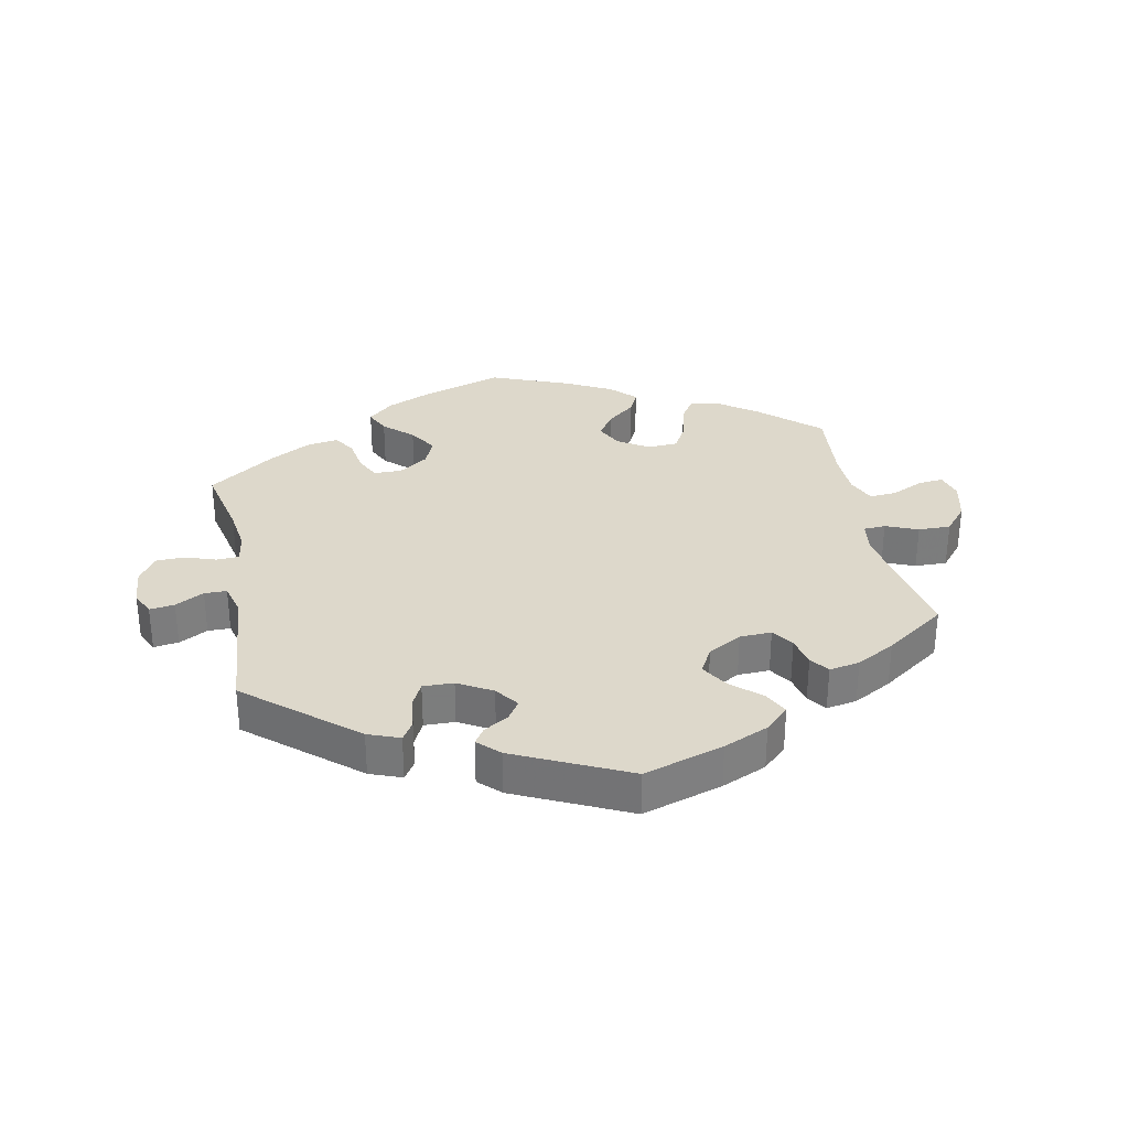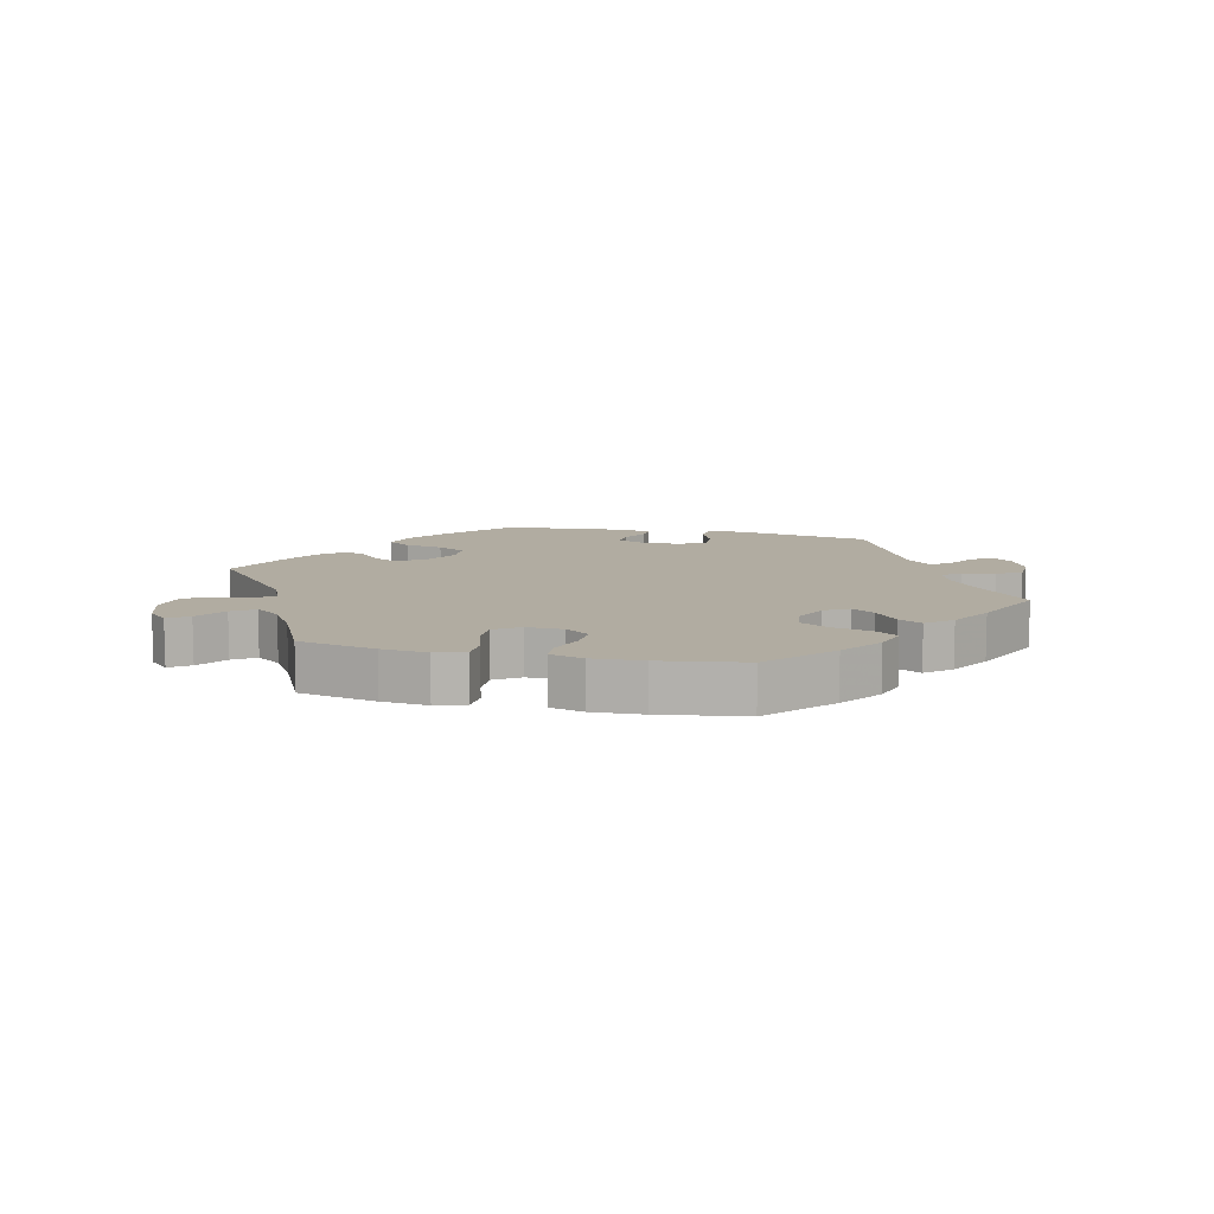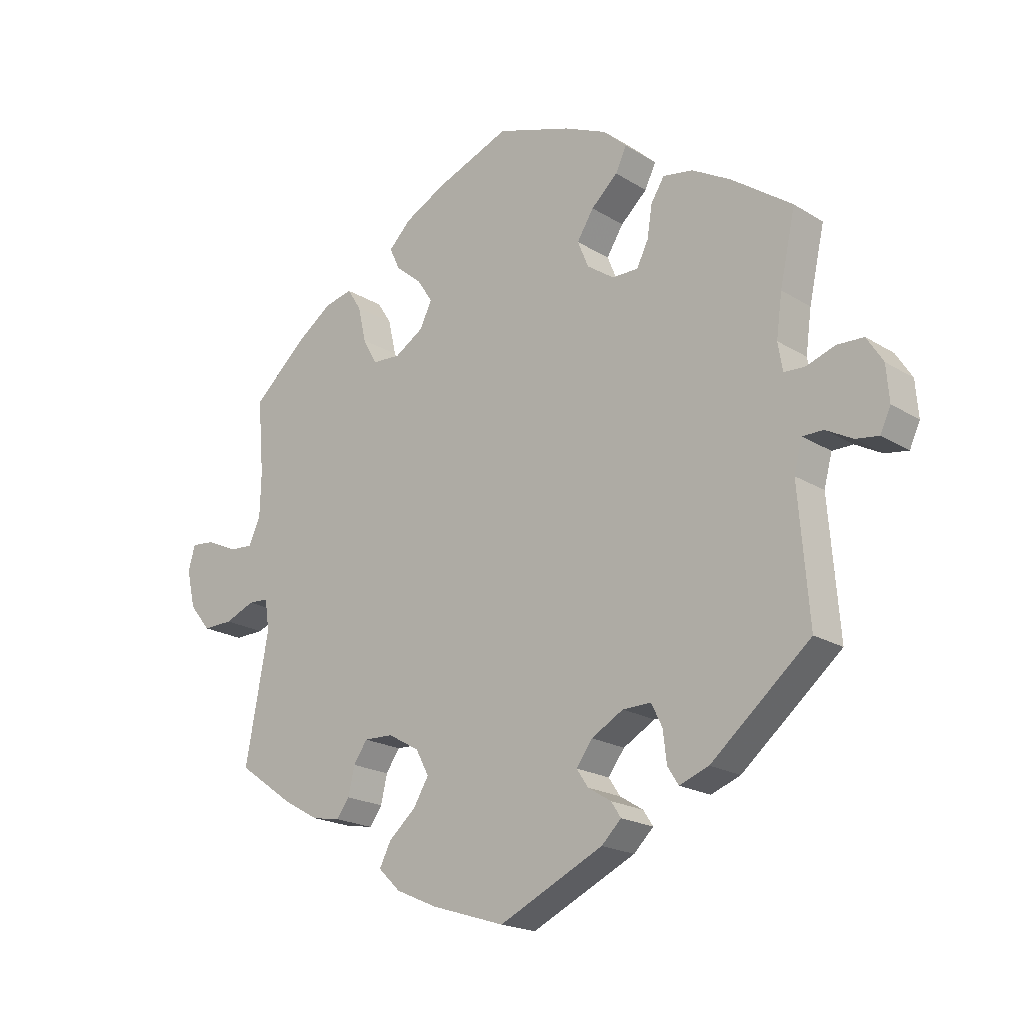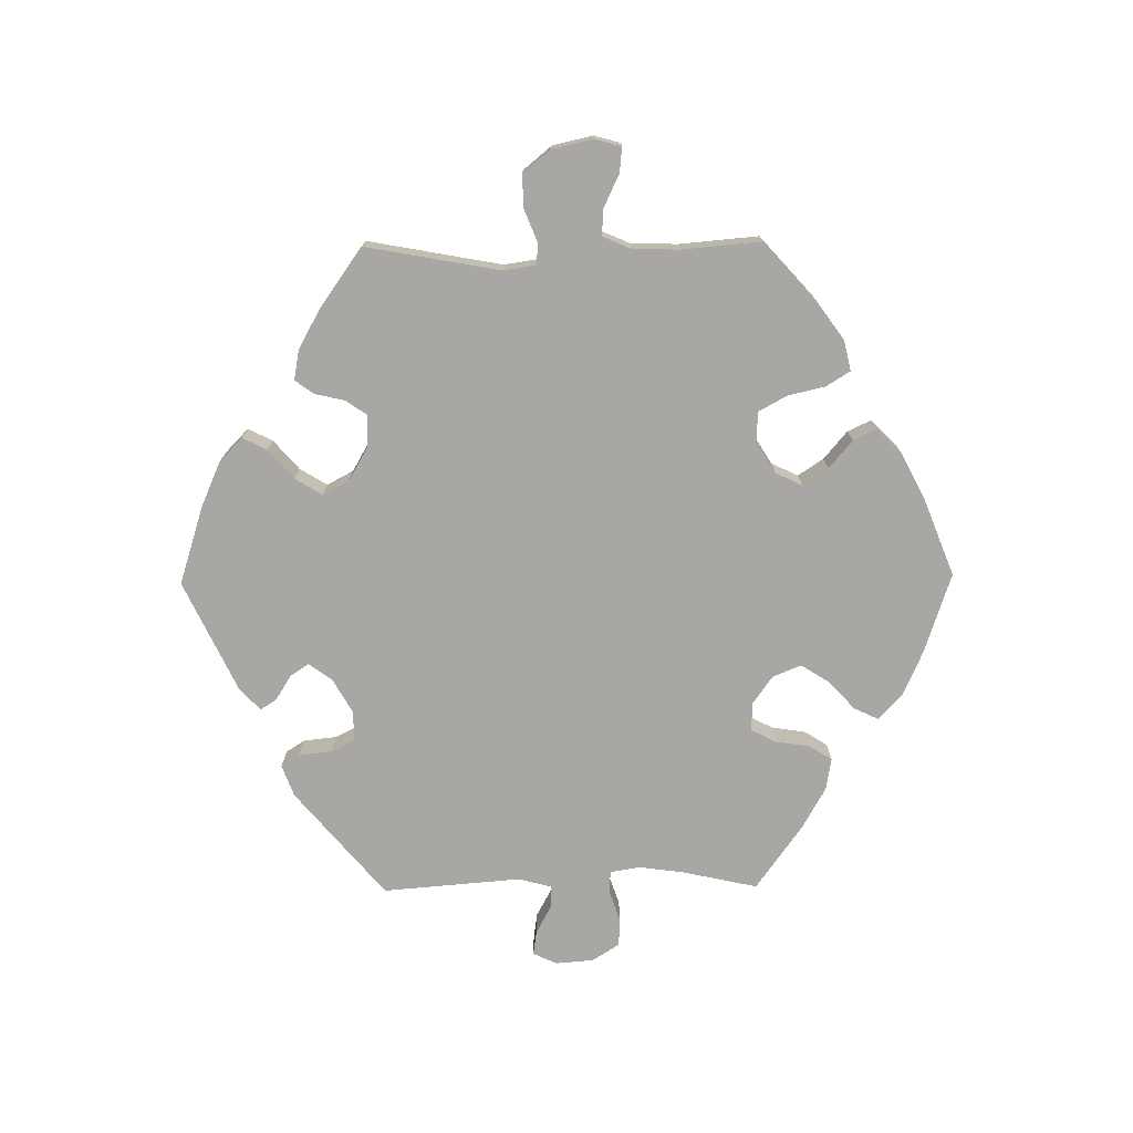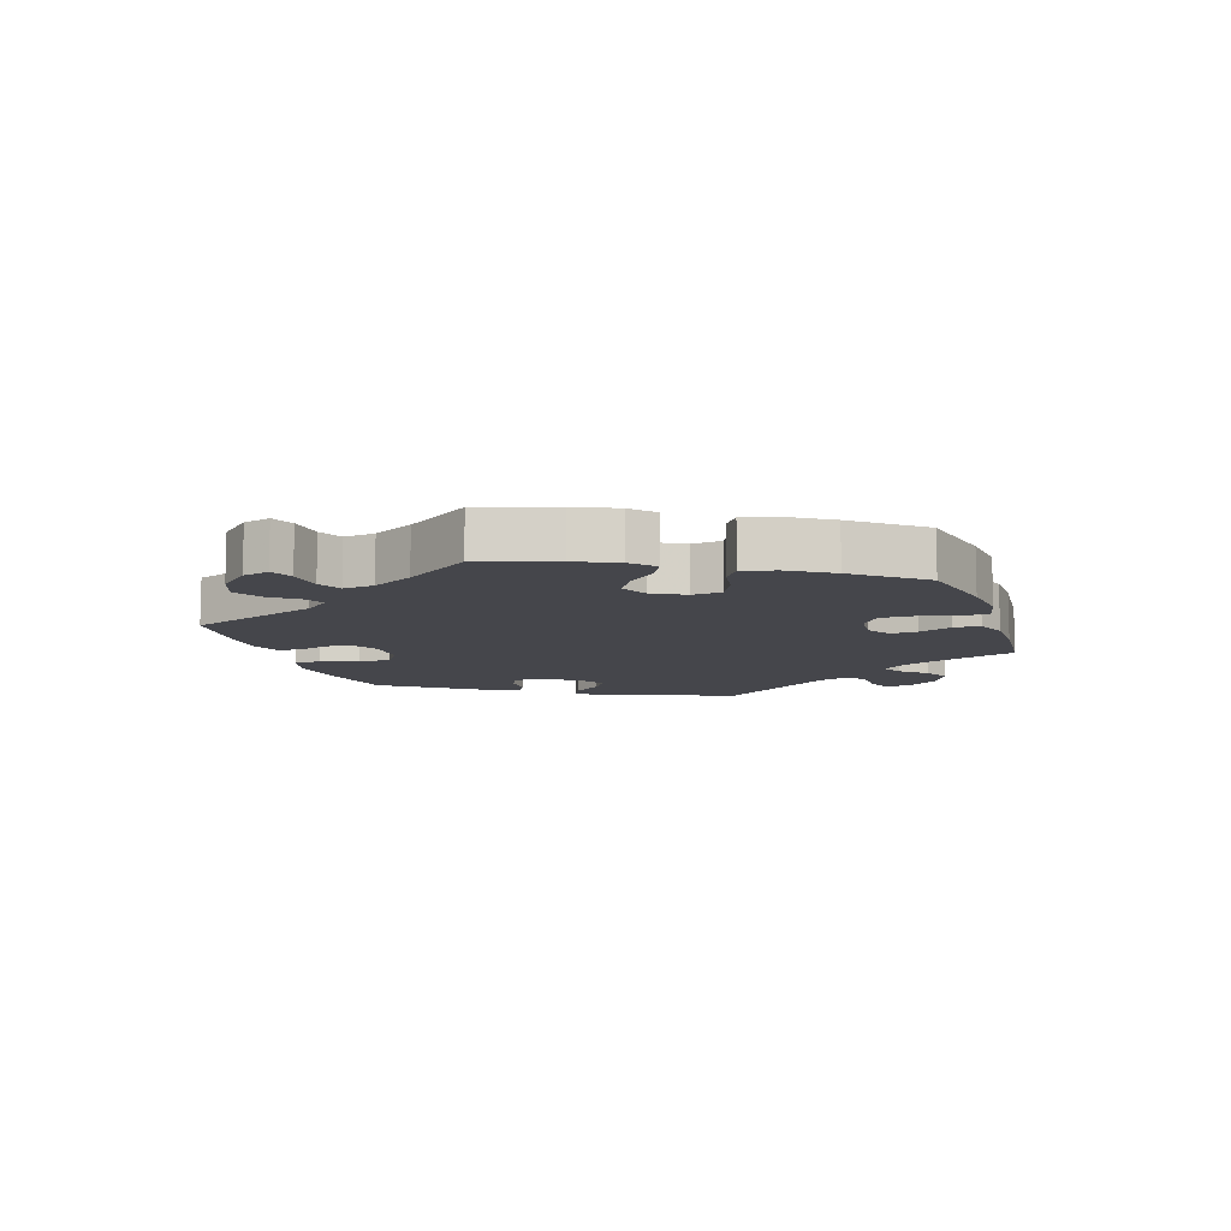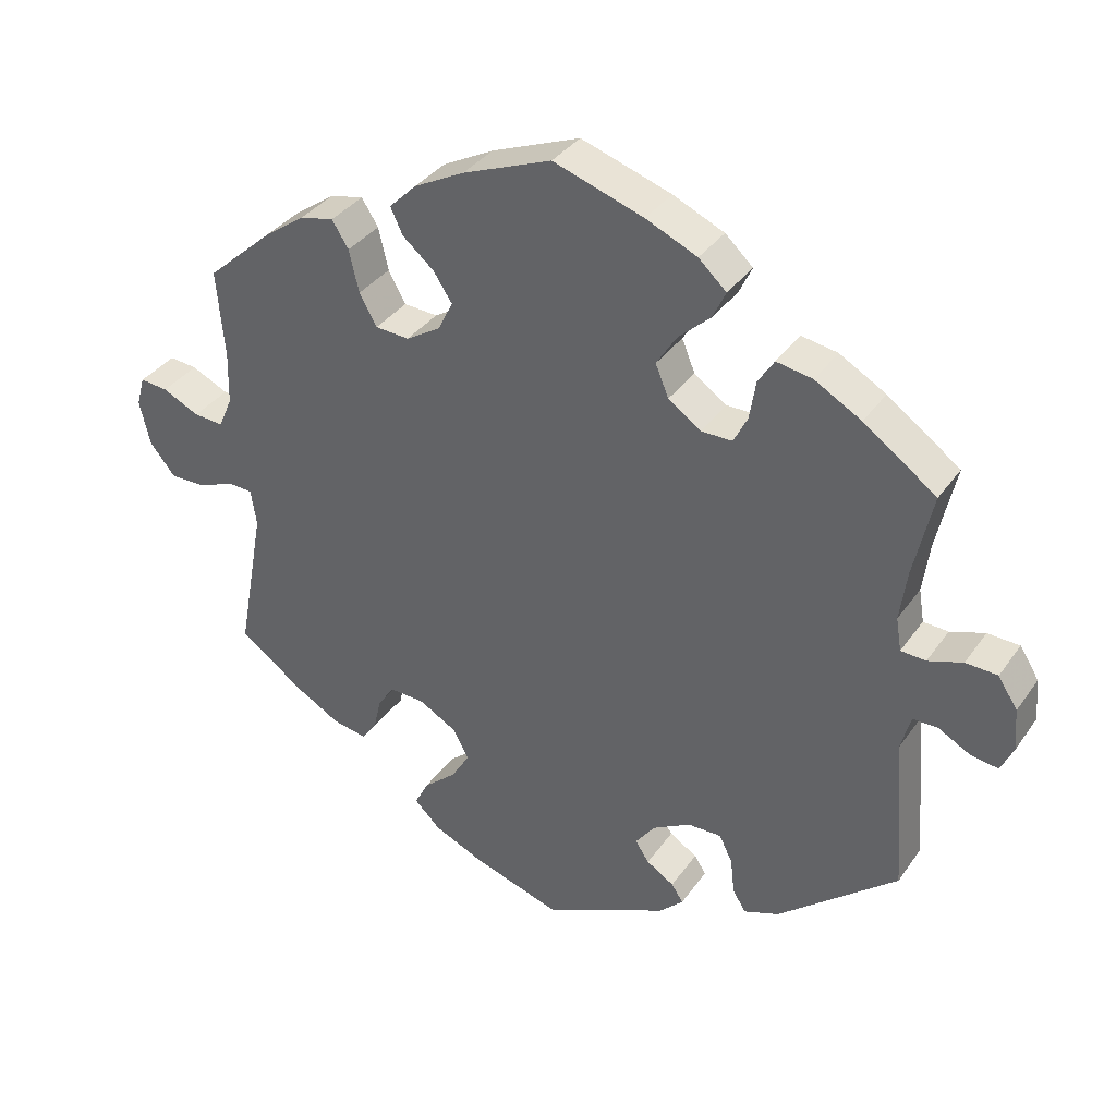
<metadata>
{"format":"obj","ext":"obj","renderer":"f3d","projection":"perspective","resolution":1024,"background":"white","views":[{"elev":31.5,"azim":169.0,"up":"+Y"},{"elev":10.2,"azim":-16.8,"up":"+Y"},{"elev":-19.9,"azim":41.4,"up":"+Z"},{"elev":-74.7,"azim":-89.3,"up":"+Y"},{"elev":-10.1,"azim":-41.4,"up":"+Y"},{"elev":35.7,"azim":30.4,"up":"+Z"}]}
</metadata>
<code>
v -0.272 0.07 -0.31
v 0.289 0.07 -0.39
v 0.519 0.07 -0.086
v -0.221 0.07 -0.312
v 0.544 0.07 0.065
v -0.144 0.07 -0.386
v 0.673 0.07 -0.025
v 0.569 0.07 -0.033
v 0.281 0.07 0.34
v 0.615 0.07 -0.058
v -0.442 0.07 0.395
v 0 0.07 -0.62
v 0.181 0.07 -0.535
v 0 0.07 0.62
v -0.684 0.07 0.093
v -0.681 0.07 -0.015
v 0.314 0.07 -0.473
v -0.548 0.07 0.061
v -0.44 0.07 -0.379
v 0.655 0.07 -0.064
v -0.24 0.07 0.493
v 0.594 0.07 0.082
v 0.365 0.07 -0.454
v 0.138 0.07 -0.421
v 0.537 0.07 0.31
v -0.201 0.07 0.532
v -0.222 0.07 0.455
v -0.696 0.07 0.05
v -0.329 0.07 -0.423
v -0.27 0.07 0.305
v 0.158 0.07 -0.451
v 0.204 0.07 0.544
v -0.591 0.07 0.064
v -0.537 0.07 -0.31
v -0.177 0.07 0.417
v 0.5 0.07 0.115
v 0.179 0.07 0.425
v 0.169 0.07 0.333
v 0.508 0.07 0.067
v -0.167 0.07 -0.343
v -0.128 0.07 0.57
v -0.537 0.07 0.31
v -0.15 0.07 0.376
v 0.64 0.07 0.08
v -0.378 0.07 -0.414
v -0.309 0.07 0.411
v 0.295 0.07 -0.443
v 0.668 0.07 0.036
v 0.261 0.07 0.3
v 0.166 0.07 -0.383
v -0.296 0.07 -0.345
v 0.225 0.07 0.467
v 0.221 0.07 -0.352
v -0.238 0.07 -0.51
v 0.313 0.07 0.432
v 0.29 0.07 0.396
v 0.537 0.07 -0.31
v -0.218 0.07 -0.471
v -0.497 0.07 -0.093
v 0.51 0.07 0.188
v 0.244 0.07 0.507
v -0.221 0.07 0.302
v 0.432 0.07 0.385
v 0.215 0.07 -0.502
v -0.307 0.07 -0.393
v 0.533 0.07 -0.033
v -0.295 0.07 0.35
v -0.528 0.07 0.107
v -0.505 0.07 -0.04
v -0.333 0.07 0.449
v 0.216 0.07 0.3
v 0.15 0.07 0.379
v 0.13 0.07 0.577
v -0.128 0.07 -0.579
v 0.365 0.07 0.423
v -0.171 0.07 -0.43
v -0.526 0.07 0.182
v -0.644 0.07 0.089
v -0.2 0.07 -0.547
v -0.54 0.07 -0.038
v 0.198 0.07 -0.476
v -0.592 0.07 -0.059
v -0.382 0.07 0.438
v 0.27 0.07 -0.351
v -0.171 0.07 0.333
v -0.644 0.07 -0.06
v -0.272 -0 -0.31
v 0.289 -0 -0.39
v 0.519 -0 -0.086
v -0.221 -0 -0.312
v 0.544 -0 0.065
v -0.144 -0 -0.386
v 0.673 -0 -0.025
v 0.569 -0 -0.033
v 0.281 -0 0.34
v 0.615 -0 -0.058
v -0.442 -0 0.395
v 0 -0 -0.62
v 0.181 -0 -0.535
v 0 -0 0.62
v -0.684 -0 0.093
v -0.681 -0 -0.015
v 0.314 -0 -0.473
v -0.548 -0 0.061
v -0.44 -0 -0.379
v 0.655 -0 -0.064
v -0.24 -0 0.493
v 0.594 -0 0.082
v 0.365 -0 -0.454
v 0.138 -0 -0.421
v 0.537 -0 0.31
v -0.201 -0 0.532
v -0.222 -0 0.455
v -0.696 -0 0.05
v -0.329 -0 -0.423
v -0.27 -0 0.305
v 0.158 -0 -0.451
v 0.204 -0 0.544
v -0.591 -0 0.064
v -0.537 -0 -0.31
v -0.177 -0 0.417
v 0.5 -0 0.115
v 0.179 -0 0.425
v 0.169 -0 0.333
v 0.508 -0 0.067
v -0.167 -0 -0.343
v -0.128 -0 0.57
v -0.537 -0 0.31
v -0.15 -0 0.376
v 0.64 -0 0.08
v -0.378 -0 -0.414
v -0.309 -0 0.411
v 0.295 -0 -0.443
v 0.668 -0 0.036
v 0.261 -0 0.3
v 0.166 -0 -0.383
v -0.296 -0 -0.345
v 0.225 -0 0.467
v 0.221 -0 -0.352
v -0.238 -0 -0.51
v 0.313 -0 0.432
v 0.29 -0 0.396
v 0.537 -0 -0.31
v -0.218 -0 -0.471
v -0.497 -0 -0.093
v 0.51 -0 0.188
v 0.244 -0 0.507
v -0.221 -0 0.302
v 0.432 -0 0.385
v 0.215 -0 -0.502
v -0.307 -0 -0.393
v 0.533 -0 -0.033
v -0.295 -0 0.35
v -0.528 -0 0.107
v -0.505 -0 -0.04
v -0.333 -0 0.449
v 0.216 -0 0.3
v 0.15 -0 0.379
v 0.13 -0 0.577
v -0.128 -0 -0.579
v 0.365 -0 0.423
v -0.171 -0 -0.43
v -0.526 -0 0.182
v -0.644 -0 0.089
v -0.2 -0 -0.547
v -0.54 -0 -0.038
v 0.198 -0 -0.476
v -0.592 -0 -0.059
v -0.382 -0 0.438
v 0.27 -0 -0.351
v -0.171 -0 0.333
v -0.644 -0 -0.06
f 63 25 60
f 75 63 60 36
f 9 56 55 75
f 49 9 75 36
f 71 49 36 39
f 38 71 39
f 32 61 52 37
f 32 37 72
f 73 32 72
f 14 73 72
f 41 14 72 38
f 35 27 21 26
f 43 35 26 41
f 83 70 46 67
f 83 67 30
f 77 42 11 83
f 68 77 83 30
f 18 68 30 62
f 28 15 78 33
f 28 33 18
f 16 28 18
f 80 82 86 16
f 69 80 16 18
f 45 19 34 59
f 45 59 69
f 51 65 29 45
f 1 51 45 69
f 4 1 69 18
f 79 54 58 76
f 79 76 6
f 74 79 6
f 12 74 6
f 13 12 6 40
f 31 81 64 13
f 24 31 13 40
f 23 17 47 2
f 3 57 23 2
f 66 3 2 84
f 7 20 10 8
f 7 8 66
f 48 7 66
f 5 22 44 48
f 39 5 48 66
f 38 39 66 84
f 43 41 38 84
f 4 18 62 85
f 50 24 40 4
f 53 50 4 85
f 84 53 85 43
f 146 111 149
f 122 146 149 161
f 161 141 142 95
f 122 161 95 135
f 125 122 135 157
f 125 157 124
f 123 138 147 118
f 158 123 118
f 158 118 159
f 158 159 100
f 124 158 100 127
f 112 107 113 121
f 127 112 121 129
f 153 132 156 169
f 116 153 169
f 169 97 128 163
f 116 169 163 154
f 148 116 154 104
f 119 164 101 114
f 104 119 114
f 104 114 102
f 102 172 168 166
f 104 102 166 155
f 145 120 105 131
f 155 145 131
f 131 115 151 137
f 155 131 137 87
f 104 155 87 90
f 162 144 140 165
f 92 162 165
f 92 165 160
f 92 160 98
f 126 92 98 99
f 99 150 167 117
f 126 99 117 110
f 88 133 103 109
f 88 109 143 89
f 170 88 89 152
f 94 96 106 93
f 152 94 93
f 152 93 134
f 134 130 108 91
f 152 134 91 125
f 170 152 125 124
f 170 124 127 129
f 171 148 104 90
f 90 126 110 136
f 171 90 136 139
f 129 171 139 170
f 60 146 122 36
f 36 122 125 39
f 39 125 91 5
f 5 91 108 22
f 22 108 130 44
f 44 130 134 48
f 48 134 93 7
f 7 93 106 20
f 20 106 96 10
f 10 96 94 8
f 8 94 152 66
f 66 152 89 3
f 3 89 143 57
f 57 143 109 23
f 23 109 103 17
f 17 103 133 47
f 47 133 88 2
f 2 88 170 84
f 84 170 139 53
f 53 139 136 50
f 50 136 110 24
f 24 110 117 31
f 31 117 167 81
f 81 167 150 64
f 64 150 99 13
f 13 99 98 12
f 12 98 160 74
f 74 160 165 79
f 79 165 140 54
f 54 140 144 58
f 58 144 162 76
f 76 162 92 6
f 6 92 126 40
f 40 126 90 4
f 4 90 87 1
f 1 87 137 51
f 51 137 151 65
f 65 151 115 29
f 29 115 131 45
f 45 131 105 19
f 19 105 120 34
f 34 120 145 59
f 59 145 155 69
f 69 155 166 80
f 80 166 168 82
f 82 168 172 86
f 86 172 102 16
f 16 102 114 28
f 28 114 101 15
f 15 101 164 78
f 78 164 119 33
f 33 119 104 18
f 18 104 154 68
f 68 154 163 77
f 77 163 128 42
f 42 128 97 11
f 11 97 169 83
f 83 169 156 70
f 70 156 132 46
f 46 132 153 67
f 67 153 116 30
f 30 116 148 62
f 62 148 171 85
f 85 171 129 43
f 43 129 121 35
f 35 121 113 27
f 27 113 107 21
f 21 107 112 26
f 26 112 127 41
f 41 127 100 14
f 14 100 159 73
f 73 159 118 32
f 32 118 147 61
f 61 147 138 52
f 52 138 123 37
f 37 123 158 72
f 72 158 124 38
f 38 124 157 71
f 71 157 135 49
f 49 135 95 9
f 9 95 142 56
f 56 142 141 55
f 55 141 161 75
f 75 161 149 63
f 63 149 111 25
f 25 111 146 60

</code>
